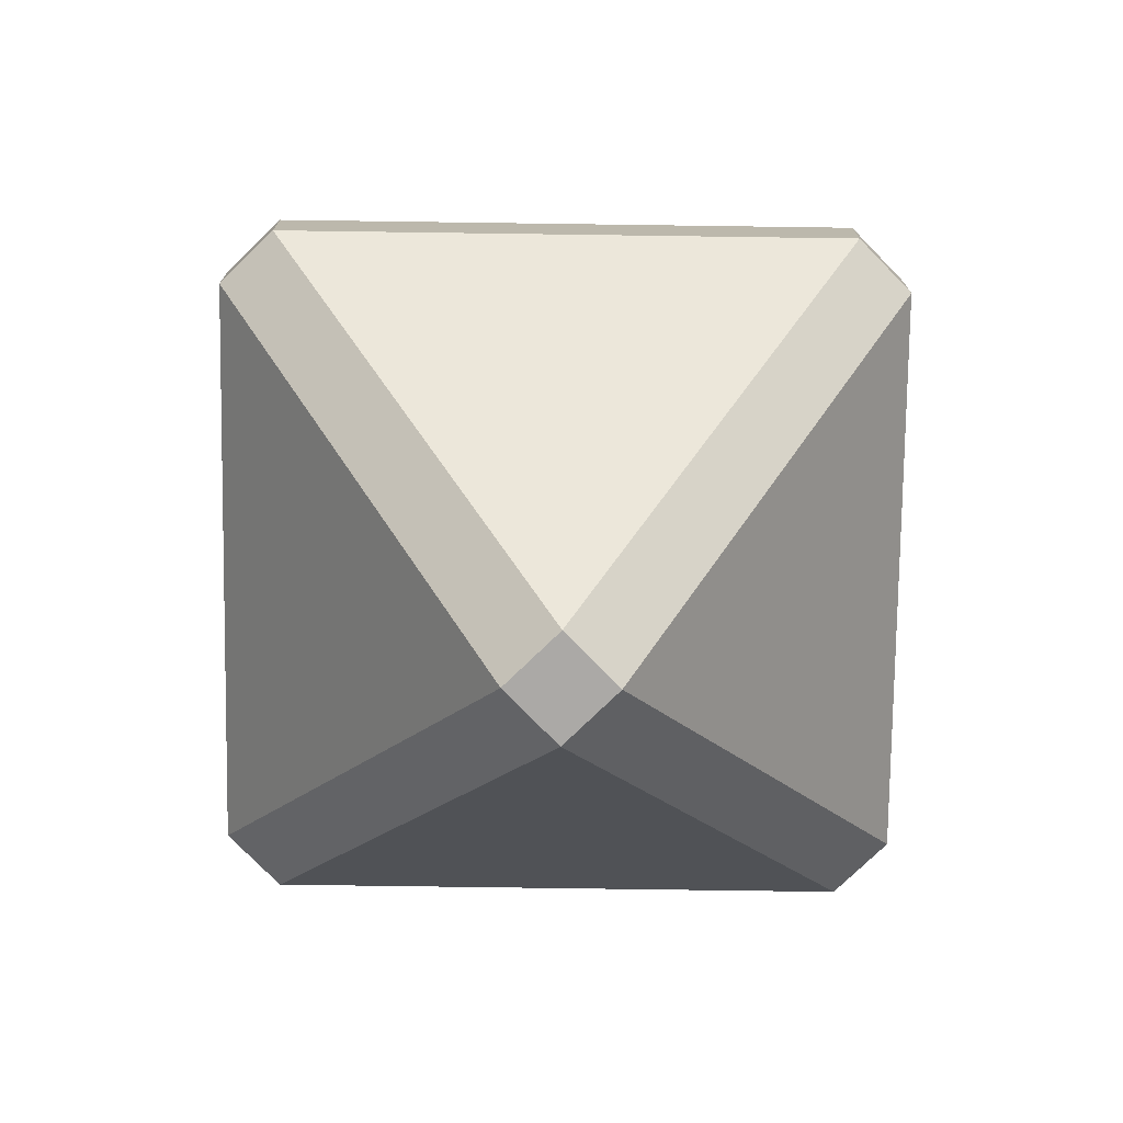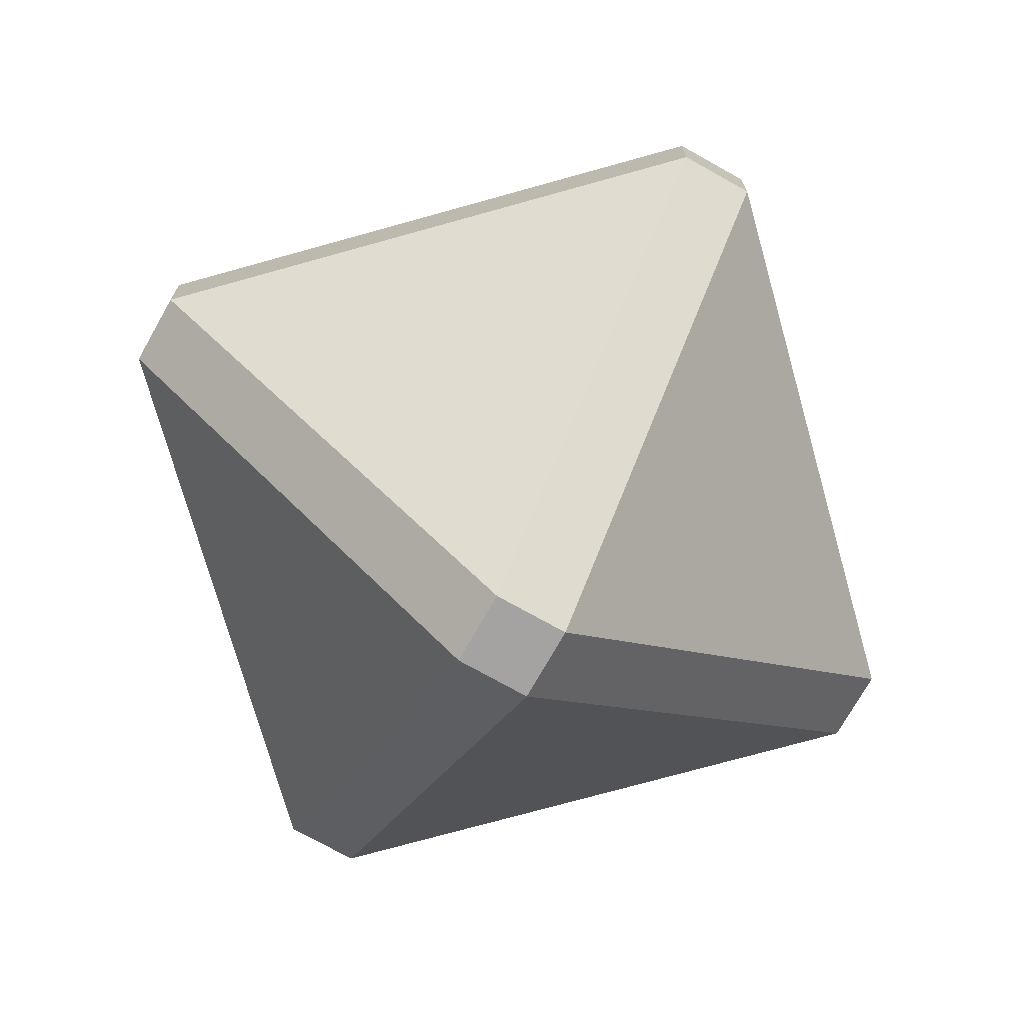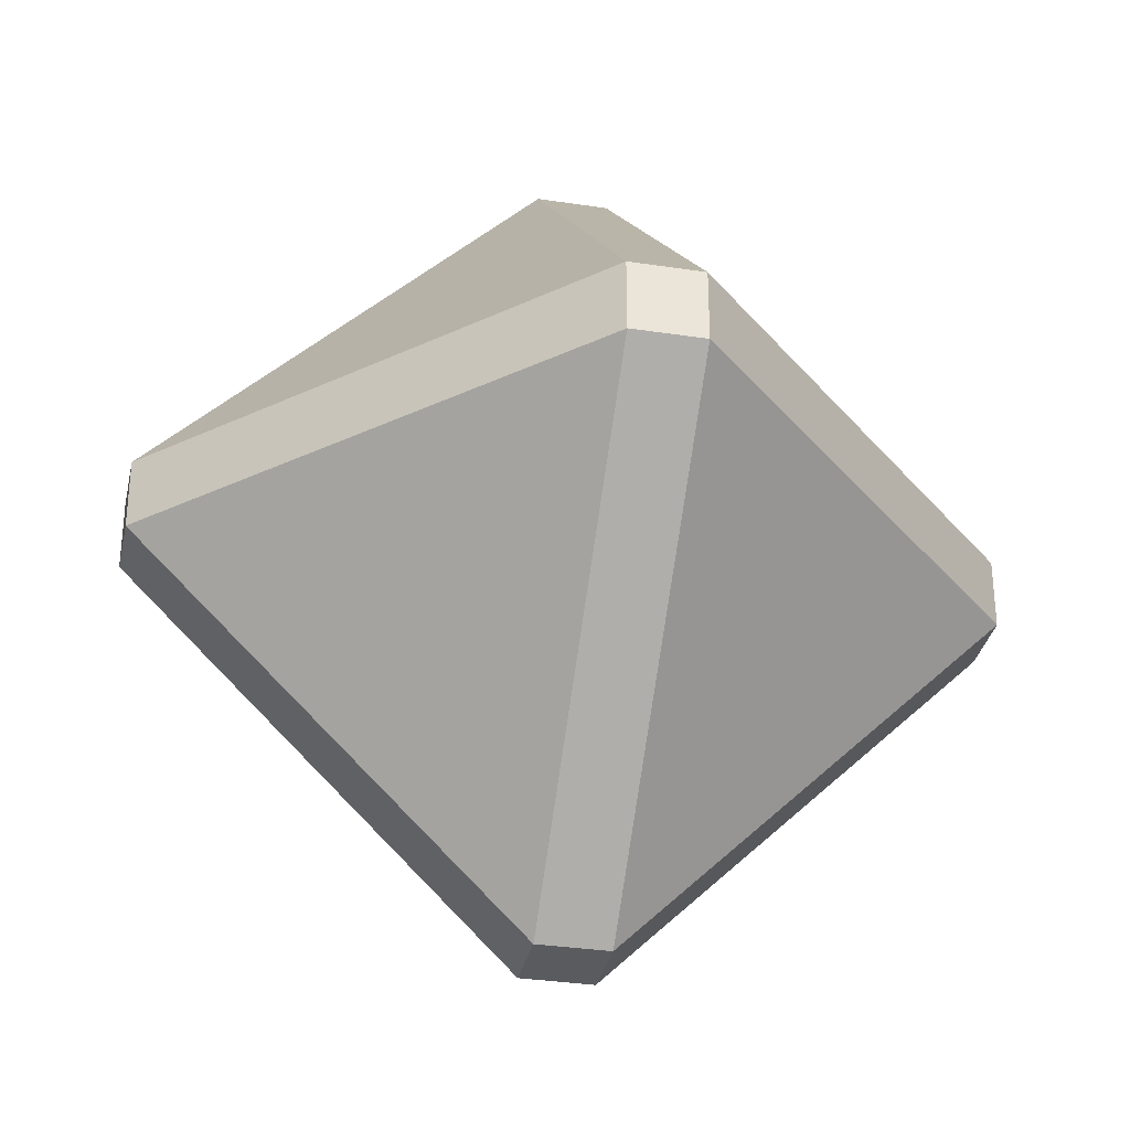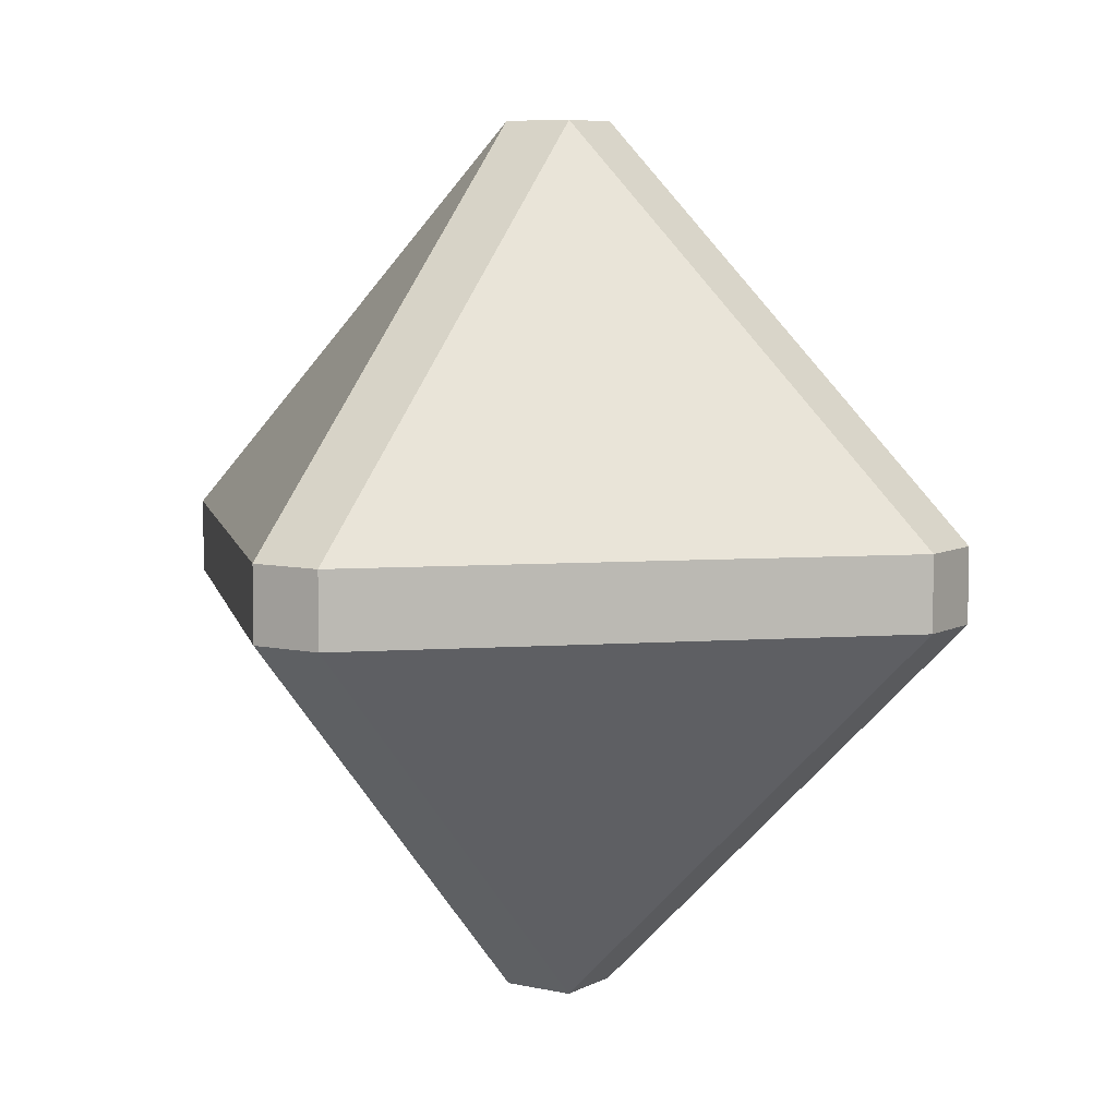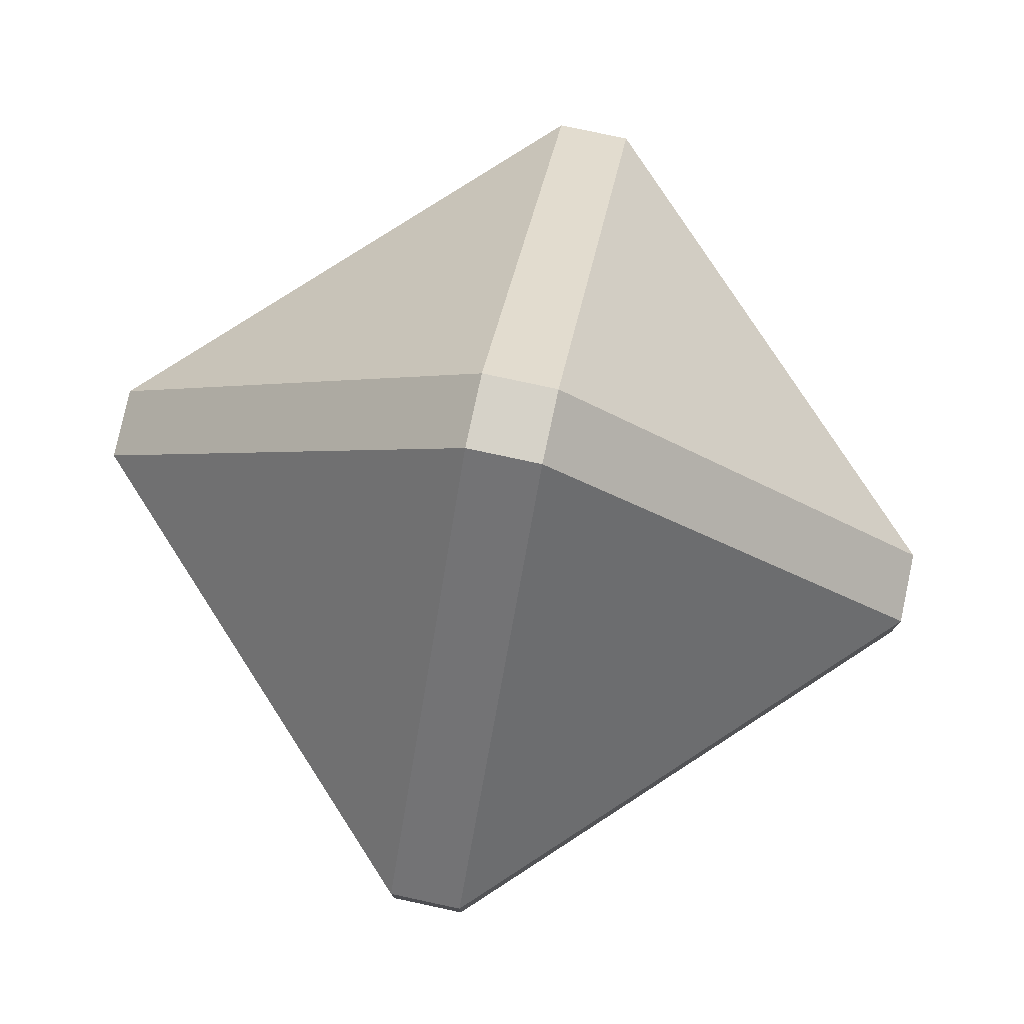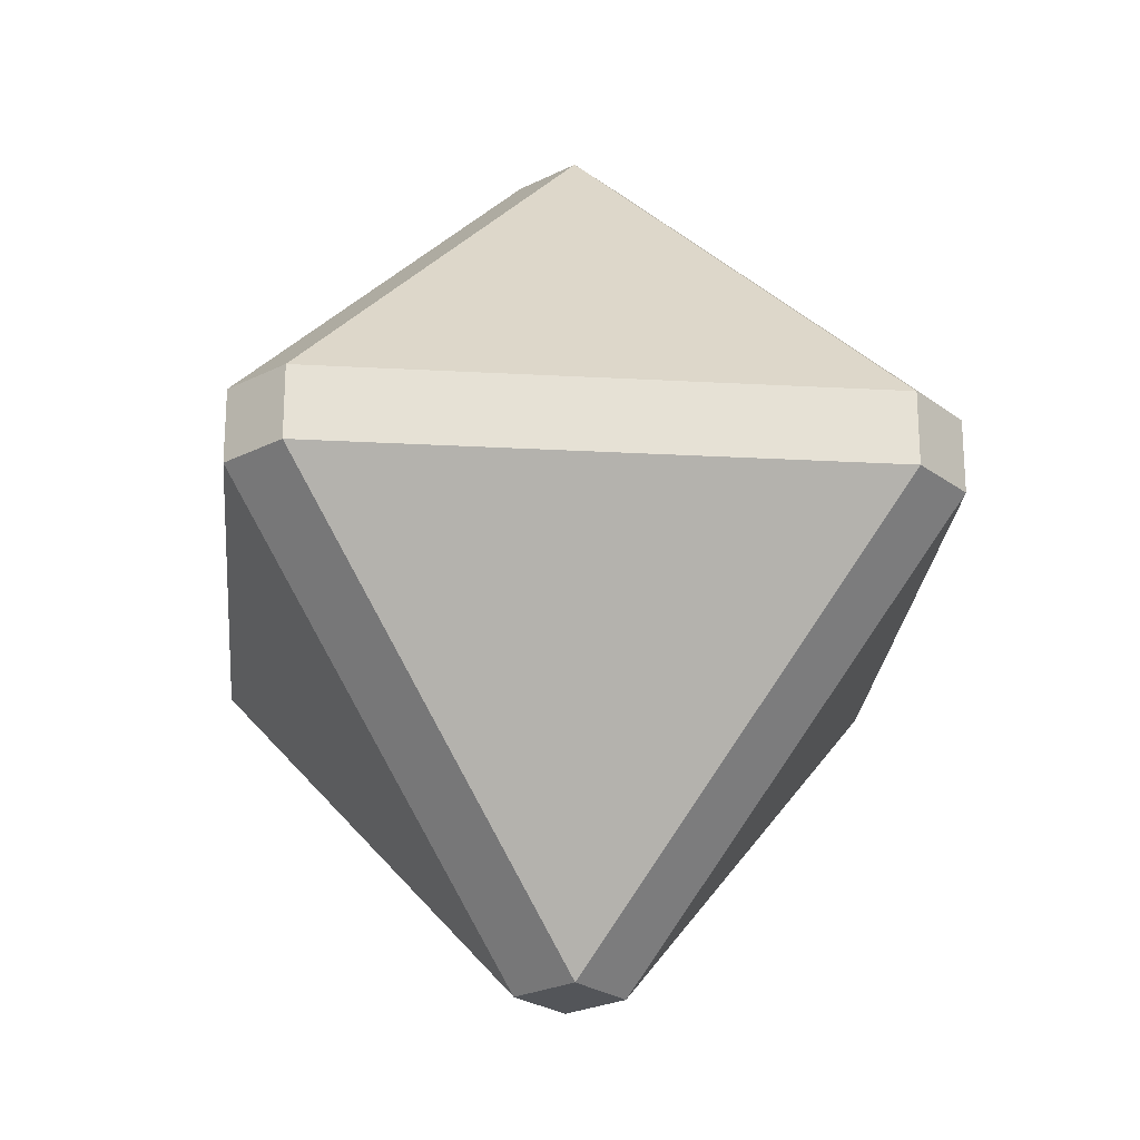
<metadata>
{"format":"obj","ext":"obj","renderer":"f3d","projection":"perspective","resolution":1024,"background":"white","views":[{"elev":-75.5,"azim":-45.8,"up":"+Z"},{"elev":-73.1,"azim":150.6,"up":"+Y"},{"elev":-32.9,"azim":78.1,"up":"+Z"},{"elev":6.9,"azim":-146.4,"up":"+Y"},{"elev":78.4,"azim":-77.9,"up":"+Y"},{"elev":-24.4,"azim":-50.2,"up":"+Y"}]}
</metadata>
<code>
o 立方体
v -0.0847 -1 0.0847
v -0.0847 -0.0847 1
v -1 -0.0847 0.0847
v -0.0847 0.0847 1
v -0.0847 1 0.0847
v -1 0.0847 0.0847
v -0.0847 -1 -0.0847
v -1 -0.0847 -0.0847
v -0.0847 -0.0847 -1
v -0.0847 1 -0.0847
v -0.0847 0.0847 -1
v -1 0.0847 -0.0847
v 0.0847 -1 0.0847
v 1 -0.0847 0.0847
v 0.0847 -0.0847 1
v 0.0847 1 0.0847
v 0.0847 0.0847 1
v 1 0.0847 0.0847
v 0.0847 -1 -0.0847
v 0.0847 -0.0847 -1
v 1 -0.0847 -0.0847
v 0.0847 1 -0.0847
v 1 0.0847 -0.0847
v 0.0847 0.0847 -1
f 17 2 15
f 23 14 21
f 10 16 22
f 6 8 3
f 11 20 9
f 1 2 3
f 4 5 6
f 7 8 9
f 10 11 12
f 13 14 15
f 16 17 18
f 19 20 21
f 22 23 24
f 1 8 7
f 4 3 2
f 10 6 5
f 9 12 11
f 7 20 19
f 22 11 10
f 21 24 23
f 19 14 13
f 16 23 22
f 15 18 17
f 13 2 1
f 5 17 16
f 19 1 7
f 17 4 2
f 23 18 14
f 10 5 16
f 6 12 8
f 11 24 20
f 1 3 8
f 4 6 3
f 10 12 6
f 9 8 12
f 7 9 20
f 22 24 11
f 21 20 24
f 19 21 14
f 16 18 23
f 15 14 18
f 13 15 2
f 5 4 17
f 19 13 1

</code>
